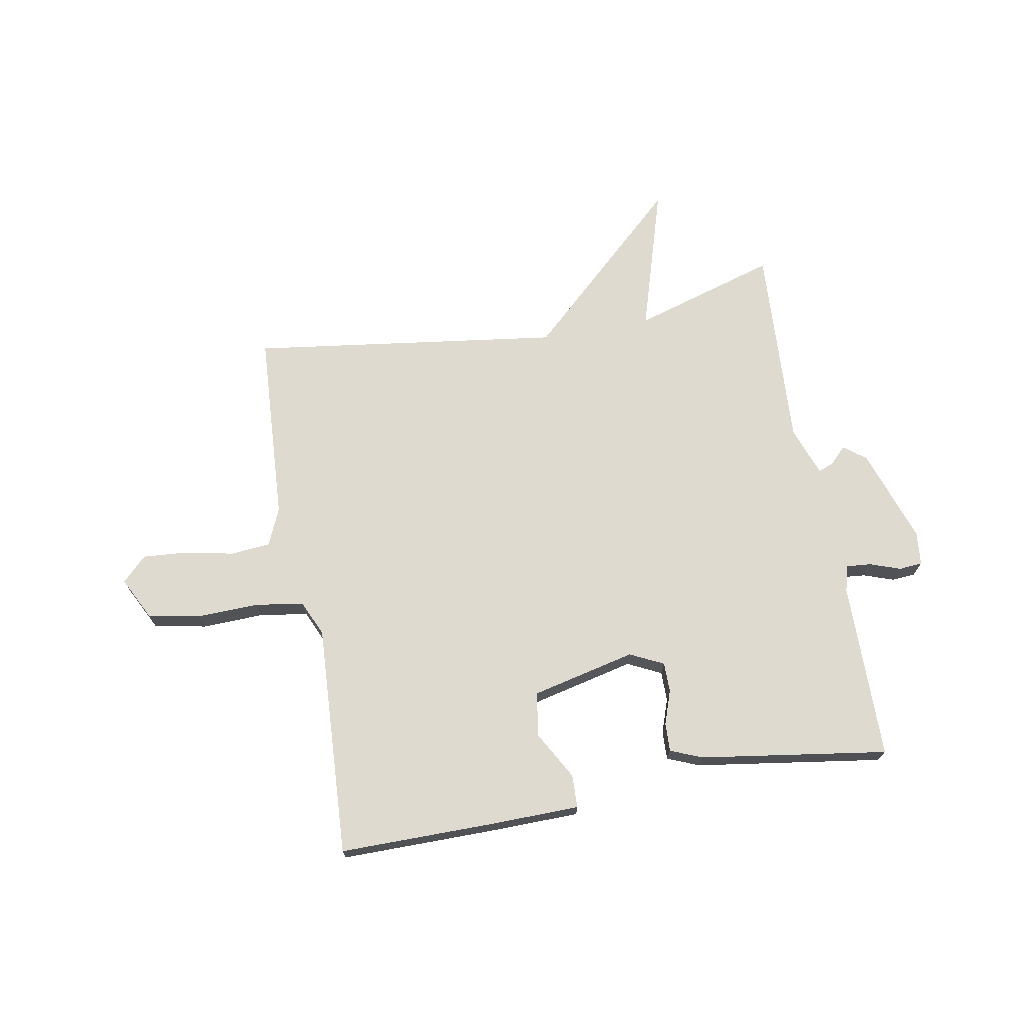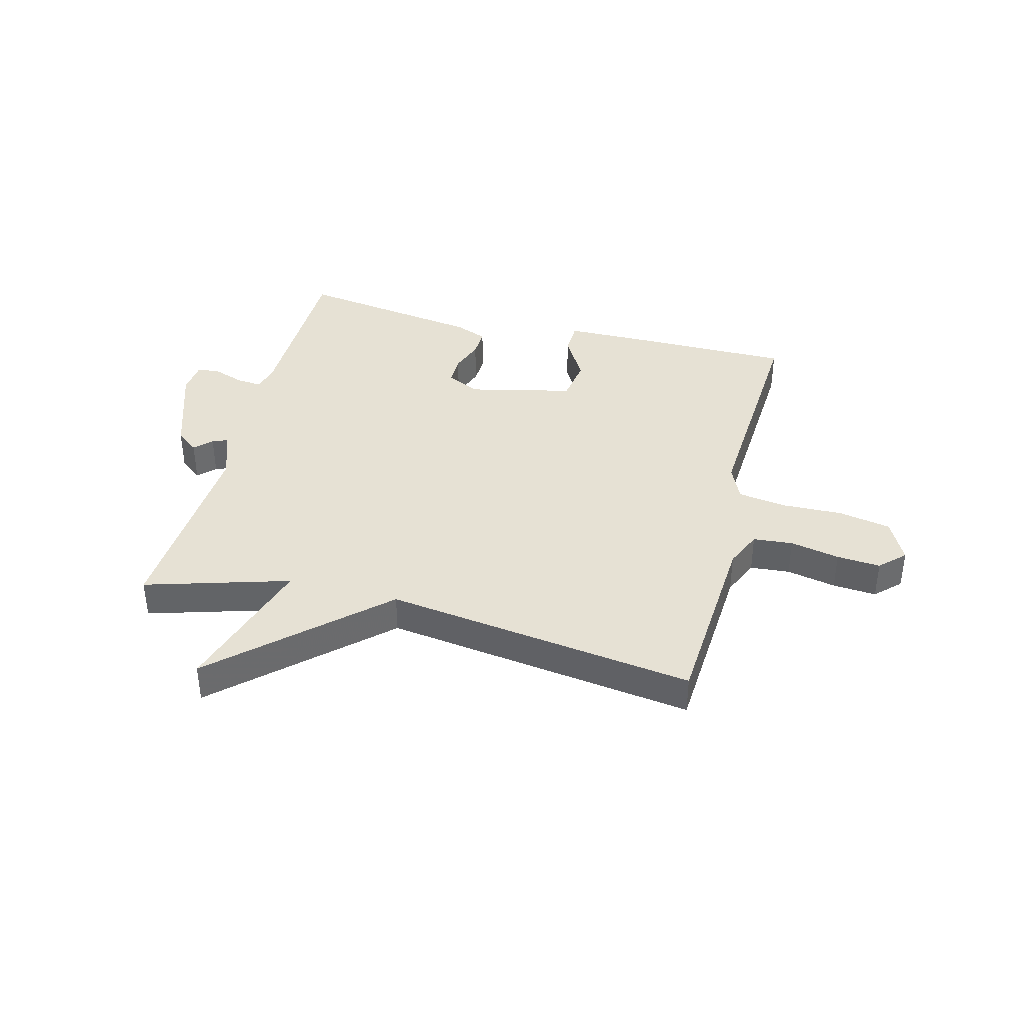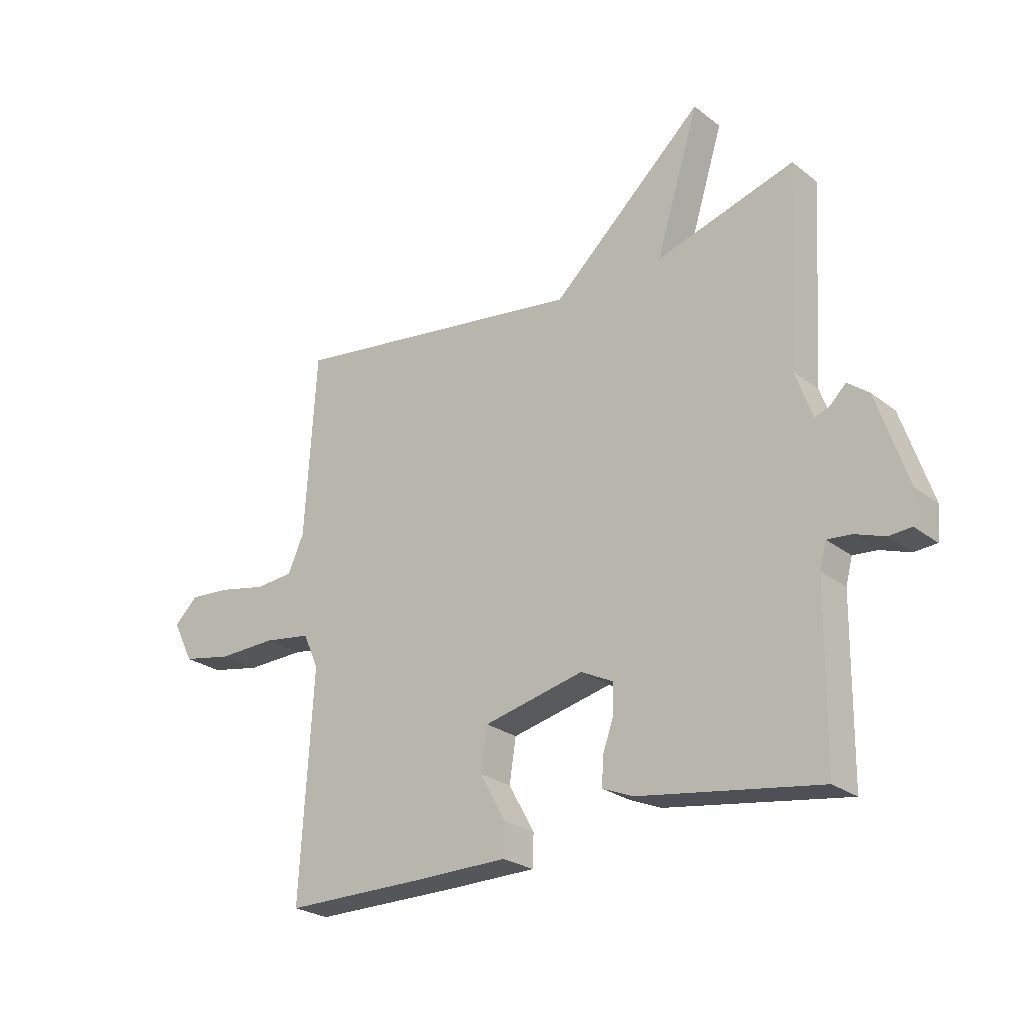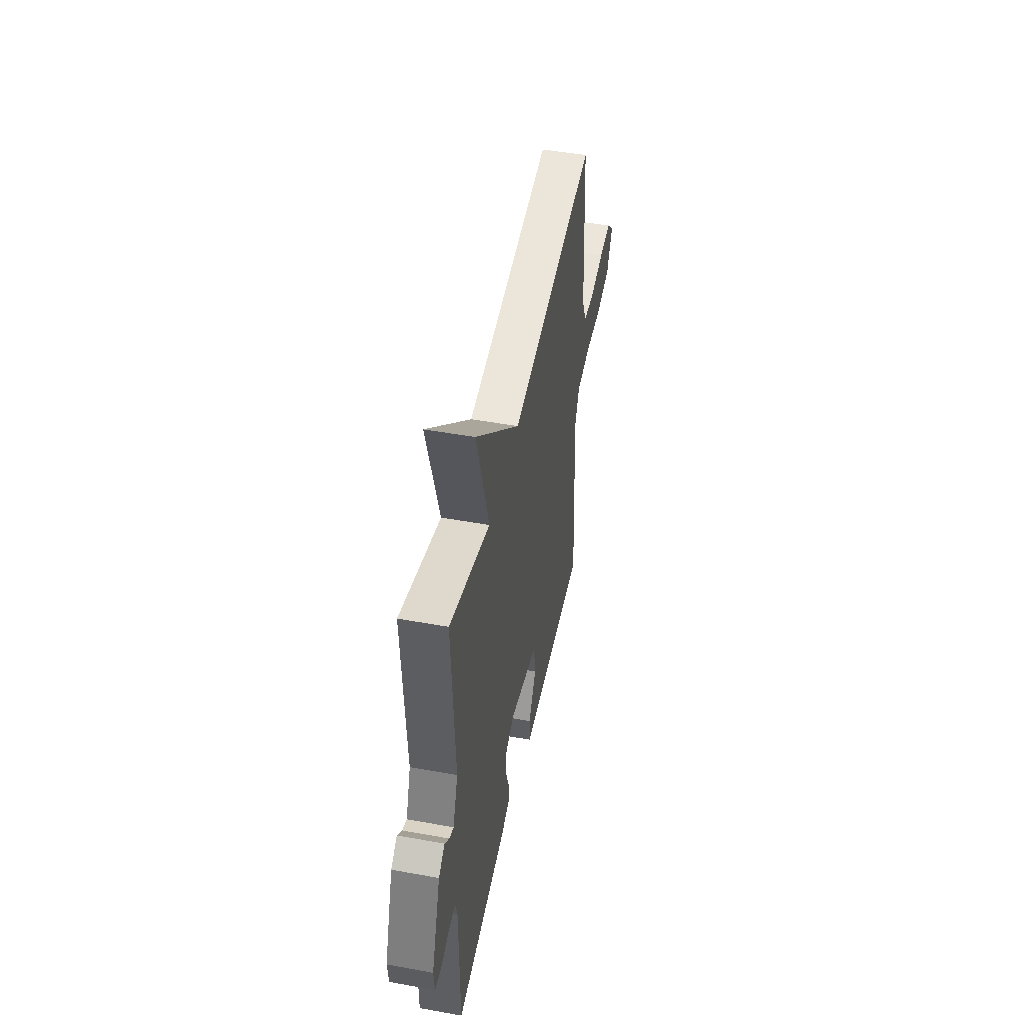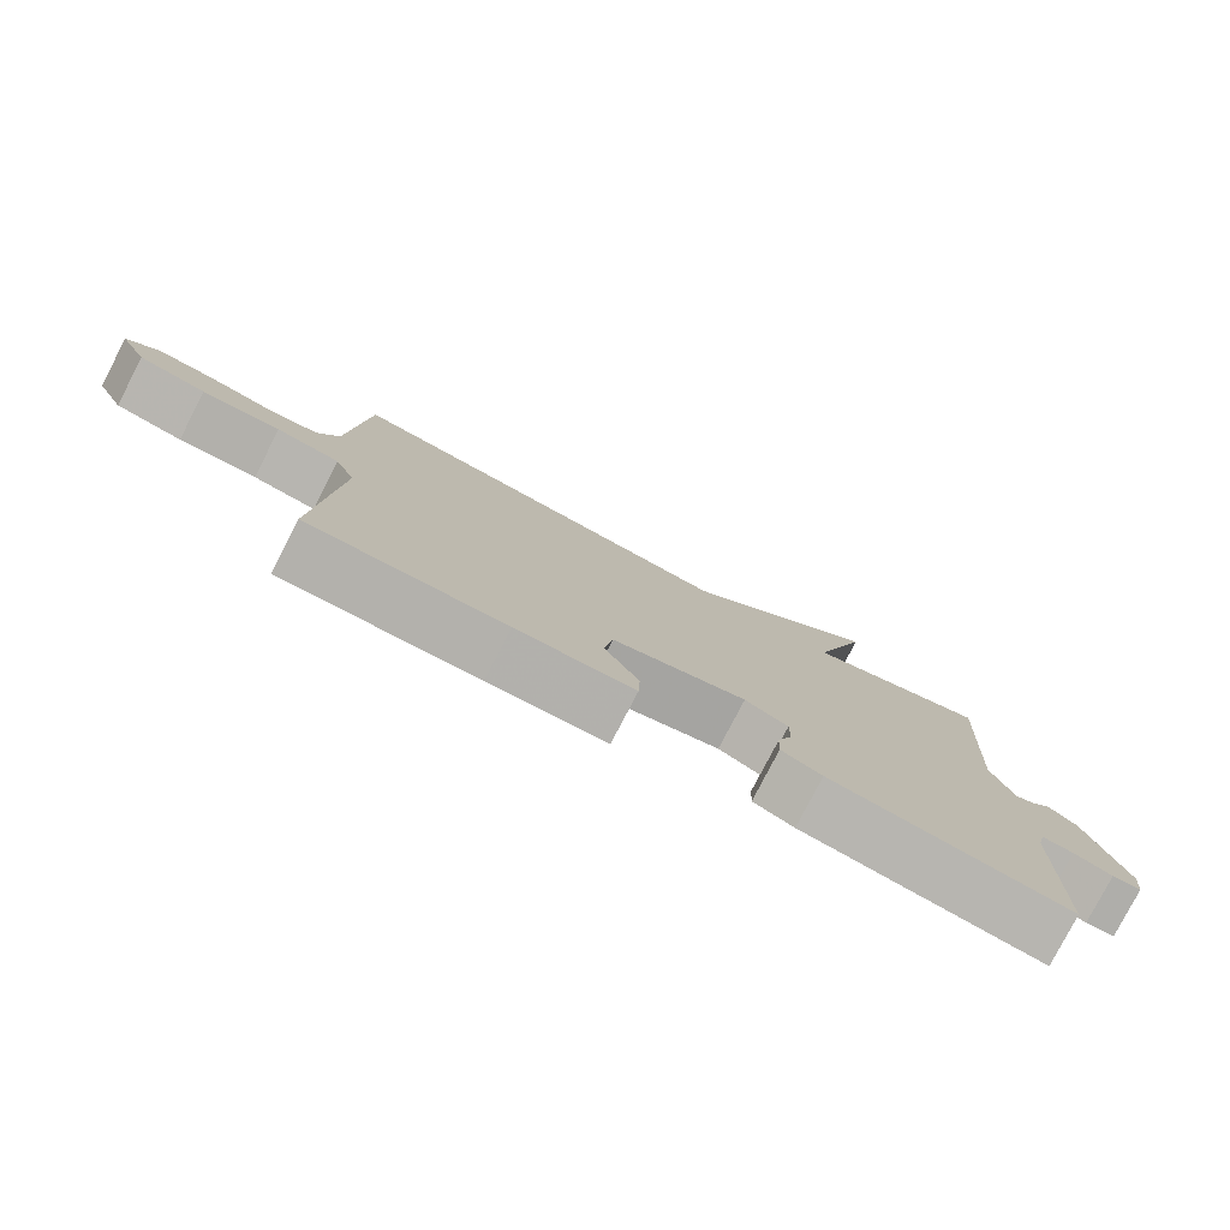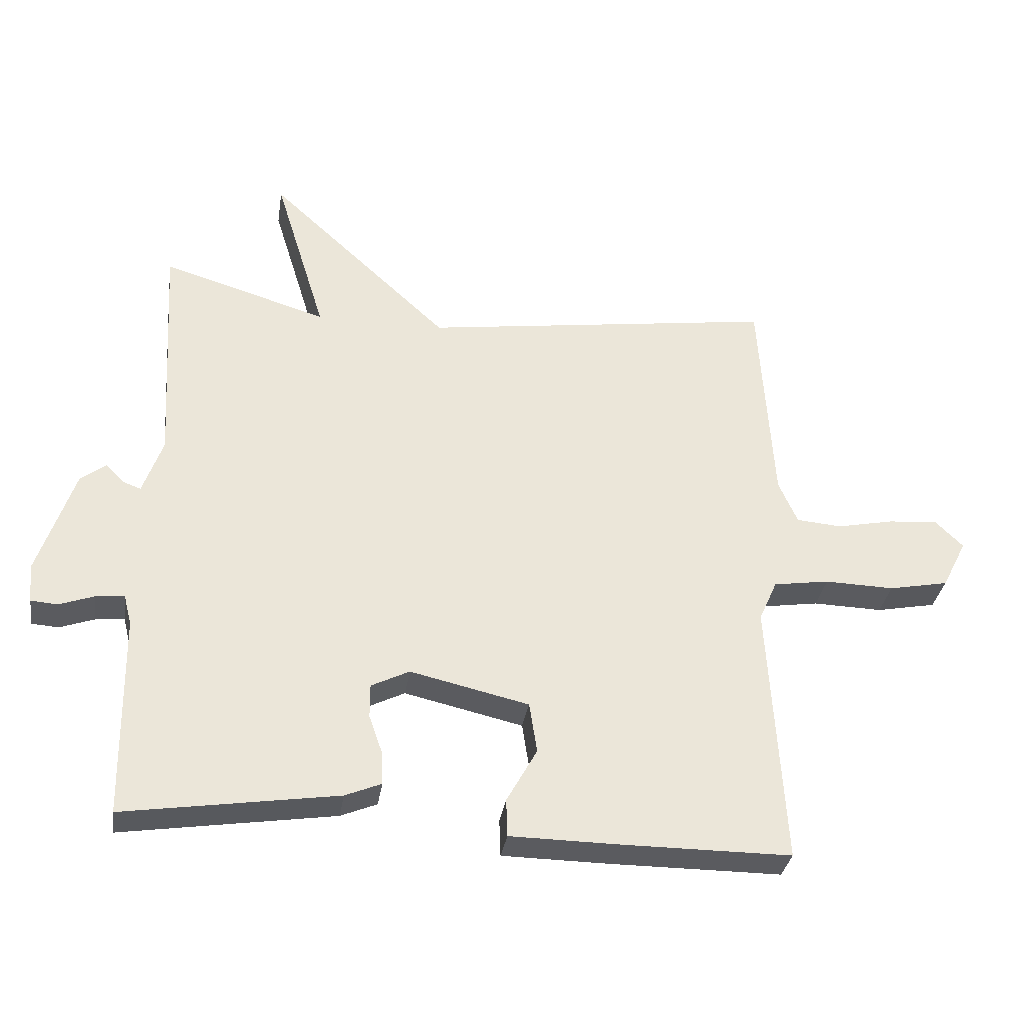
<metadata>
{"format":"obj","ext":"obj","renderer":"f3d","projection":"perspective","resolution":1024,"background":"white","views":[{"elev":70.8,"azim":169.6,"up":"+Y"},{"elev":39.1,"azim":14.4,"up":"+Y"},{"elev":-25.1,"azim":-141.0,"up":"+Z"},{"elev":47.6,"azim":-78.4,"up":"+Z"},{"elev":-79.1,"azim":152.6,"up":"+Z"},{"elev":-32.9,"azim":-8.6,"up":"+Z"}]}
</metadata>
<code>
v -0.5 0.07 0.5
v -0.246 0.07 0.424
v -0.325 0.07 0.681
v -0.046 0.07 0.424
v 0.5 0.07 0.5
v 0.521 0.07 0.164
v 0.55 0.07 0.098
v 0.62 0.07 0.092
v 0.707 0.07 0.11
v 0.784 0.07 0.116
v 0.827 0.07 0.074
v 0.789 0.07 -0.001
v 0.697 0.07 -0.019
v 0.59 0.07 -0.016
v 0.504 0.07 -0.029
v 0.476 0.07 -0.092
v 0.5 0.07 -0.5
v 0.232 0.07 -0.5
v 0.071 0.07 -0.498
v 0.069 0.07 -0.44
v 0.116 0.07 -0.356
v 0.104 0.07 -0.278
v -0.079 0.07 -0.236
v -0.138 0.07 -0.265
v -0.138 0.07 -0.317
v -0.117 0.07 -0.377
v -0.115 0.07 -0.427
v -0.171 0.07 -0.45
v -0.5 0.07 -0.5
v -0.504 0.07 -0.188
v -0.516 0.07 -0.142
v -0.56 0.07 -0.146
v -0.614 0.07 -0.165
v -0.655 0.07 -0.162
v -0.661 0.07 -0.103
v -0.605 0.07 0.063
v -0.566 0.07 0.093
v -0.537 0.07 0.064
v -0.51 0.07 0.054
v -0.479 0.07 0.141
v -0.5 0 0.5
v -0.246 0 0.424
v -0.325 0 0.681
v -0.046 0 0.424
v 0.5 0 0.5
v 0.521 0 0.164
v 0.55 0 0.098
v 0.62 0 0.092
v 0.707 0 0.11
v 0.784 0 0.116
v 0.827 0 0.074
v 0.789 0 -0.001
v 0.697 0 -0.019
v 0.59 0 -0.016
v 0.504 0 -0.029
v 0.476 0 -0.092
v 0.5 0 -0.5
v 0.232 0 -0.5
v 0.071 0 -0.498
v 0.069 0 -0.44
v 0.116 0 -0.356
v 0.104 0 -0.278
v -0.079 0 -0.236
v -0.138 0 -0.265
v -0.138 0 -0.317
v -0.117 0 -0.377
v -0.115 0 -0.427
v -0.171 0 -0.45
v -0.5 0 -0.5
v -0.504 0 -0.188
v -0.516 0 -0.142
v -0.56 0 -0.146
v -0.614 0 -0.165
v -0.655 0 -0.162
v -0.661 0 -0.103
v -0.605 0 0.063
v -0.566 0 0.093
v -0.537 0 0.064
v -0.51 0 0.054
v -0.479 0 0.141
f 36 37 38
f 35 36 38
f 34 35 38
f 33 34 38
f 32 33 38
f 31 32 38 39
f 30 31 39 40
f 29 30 40
f 28 29 40
f 27 28 40
f 26 27 40
f 25 26 40
f 19 20 21
f 18 19 21
f 17 18 21
f 16 17 21
f 15 16 21 22
f 12 13 14
f 11 12 14
f 10 11 14
f 9 10 14
f 8 9 14
f 7 8 14 15
f 15 22 23
f 7 15 23
f 6 7 23
f 2 3 4
f 40 1 2
f 25 40 2
f 24 25 2
f 6 23 24
f 5 6 24
f 4 5 24
f 2 4 24
f 78 77 76
f 78 76 75
f 78 75 74
f 78 74 73
f 78 73 72
f 79 78 72 71
f 80 79 71 70
f 80 70 69
f 80 69 68
f 80 68 67
f 80 67 66
f 80 66 65
f 61 60 59
f 61 59 58
f 61 58 57
f 61 57 56
f 62 61 56 55
f 54 53 52
f 54 52 51
f 54 51 50
f 54 50 49
f 54 49 48
f 55 54 48 47
f 63 62 55
f 63 55 47
f 63 47 46
f 44 43 42
f 42 41 80
f 42 80 65
f 42 65 64
f 64 63 46
f 64 46 45
f 64 45 44
f 64 44 42
f 1 41 42 2
f 2 42 43 3
f 3 43 44 4
f 4 44 45 5
f 5 45 46 6
f 6 46 47 7
f 7 47 48 8
f 8 48 49 9
f 9 49 50 10
f 10 50 51 11
f 11 51 52 12
f 12 52 53 13
f 13 53 54 14
f 14 54 55 15
f 15 55 56 16
f 16 56 57 17
f 17 57 58 18
f 18 58 59 19
f 19 59 60 20
f 20 60 61 21
f 21 61 62 22
f 22 62 63 23
f 23 63 64 24
f 24 64 65 25
f 25 65 66 26
f 26 66 67 27
f 27 67 68 28
f 28 68 69 29
f 29 69 70 30
f 30 70 71 31
f 31 71 72 32
f 32 72 73 33
f 33 73 74 34
f 34 74 75 35
f 35 75 76 36
f 36 76 77 37
f 37 77 78 38
f 38 78 79 39
f 39 79 80 40
f 40 80 41 1

</code>
